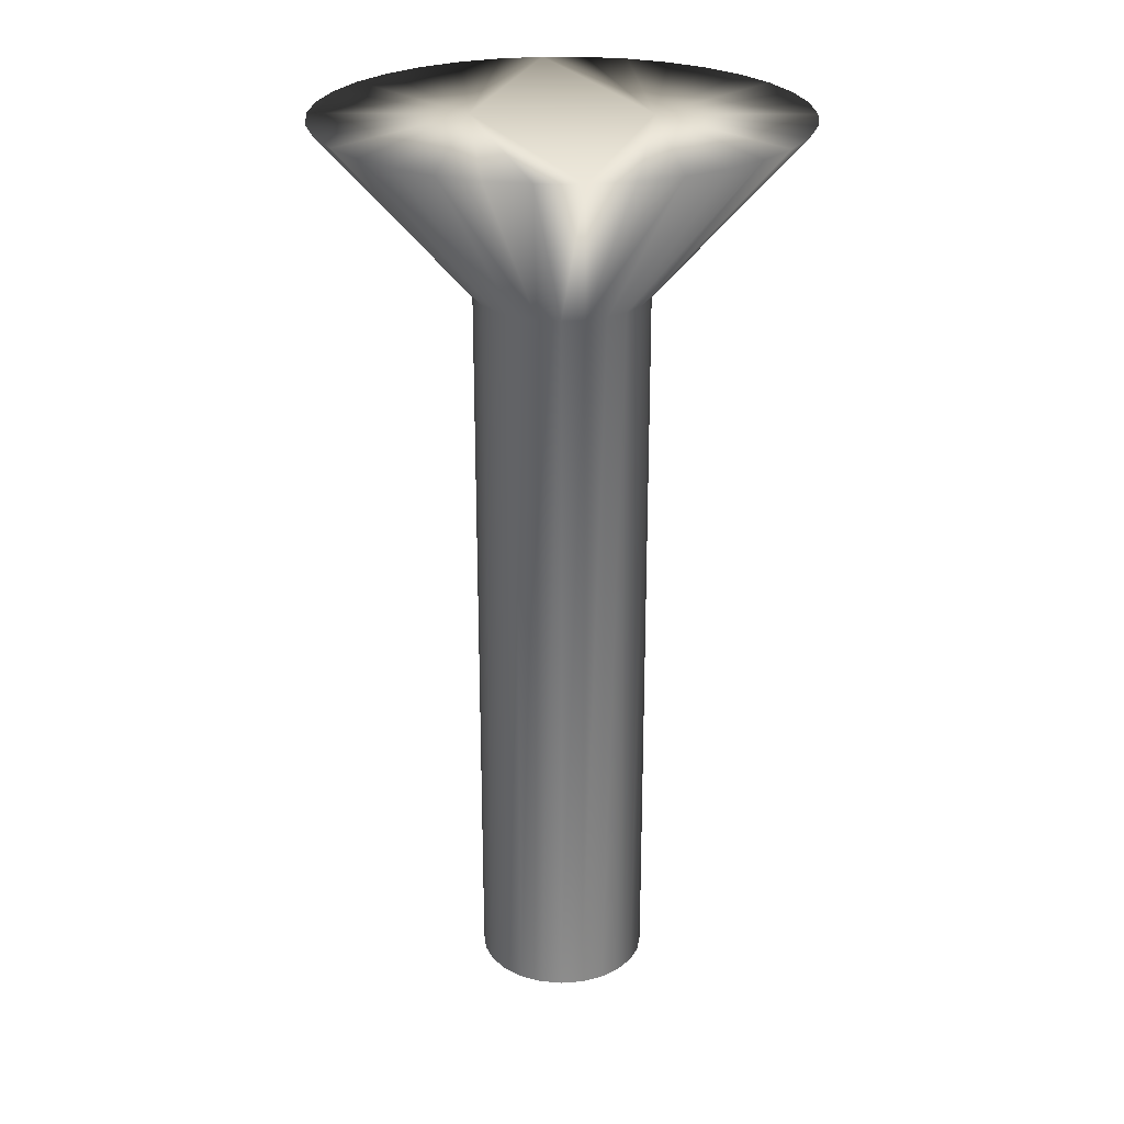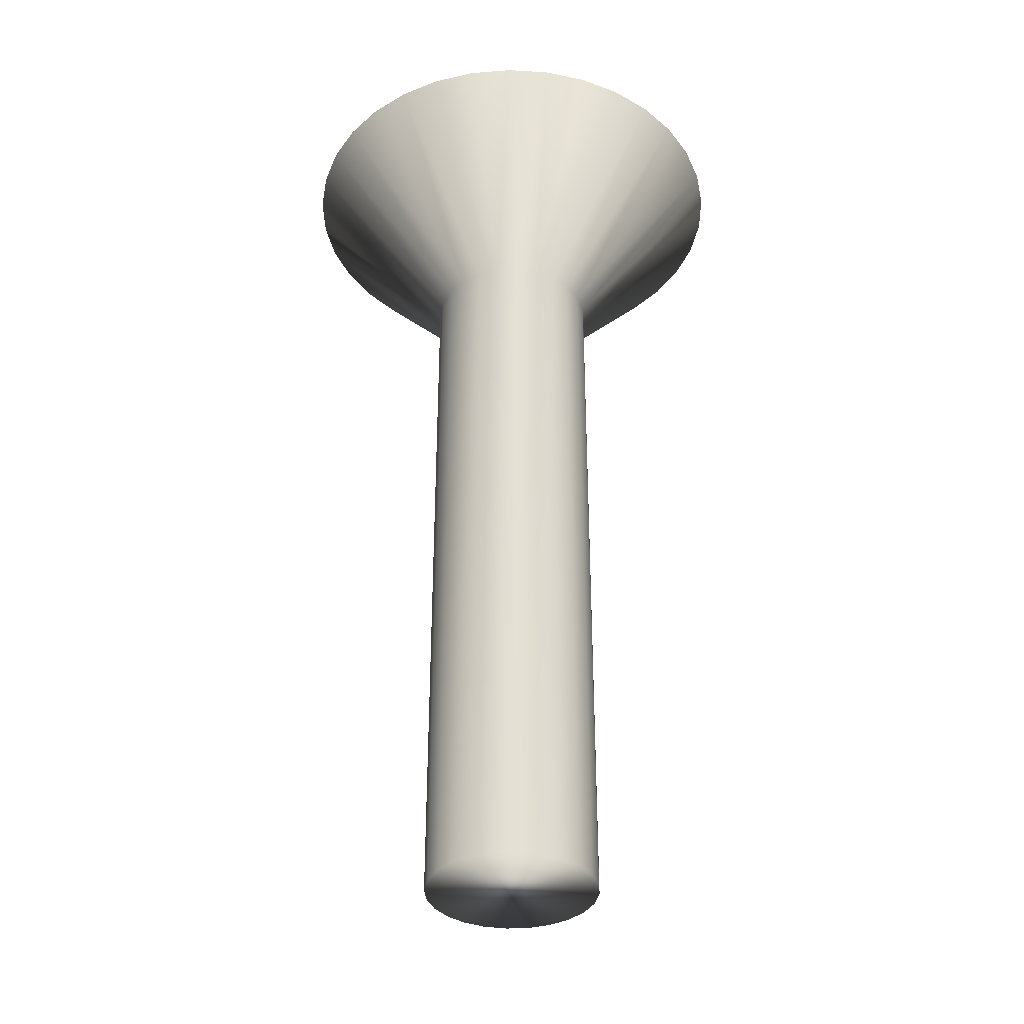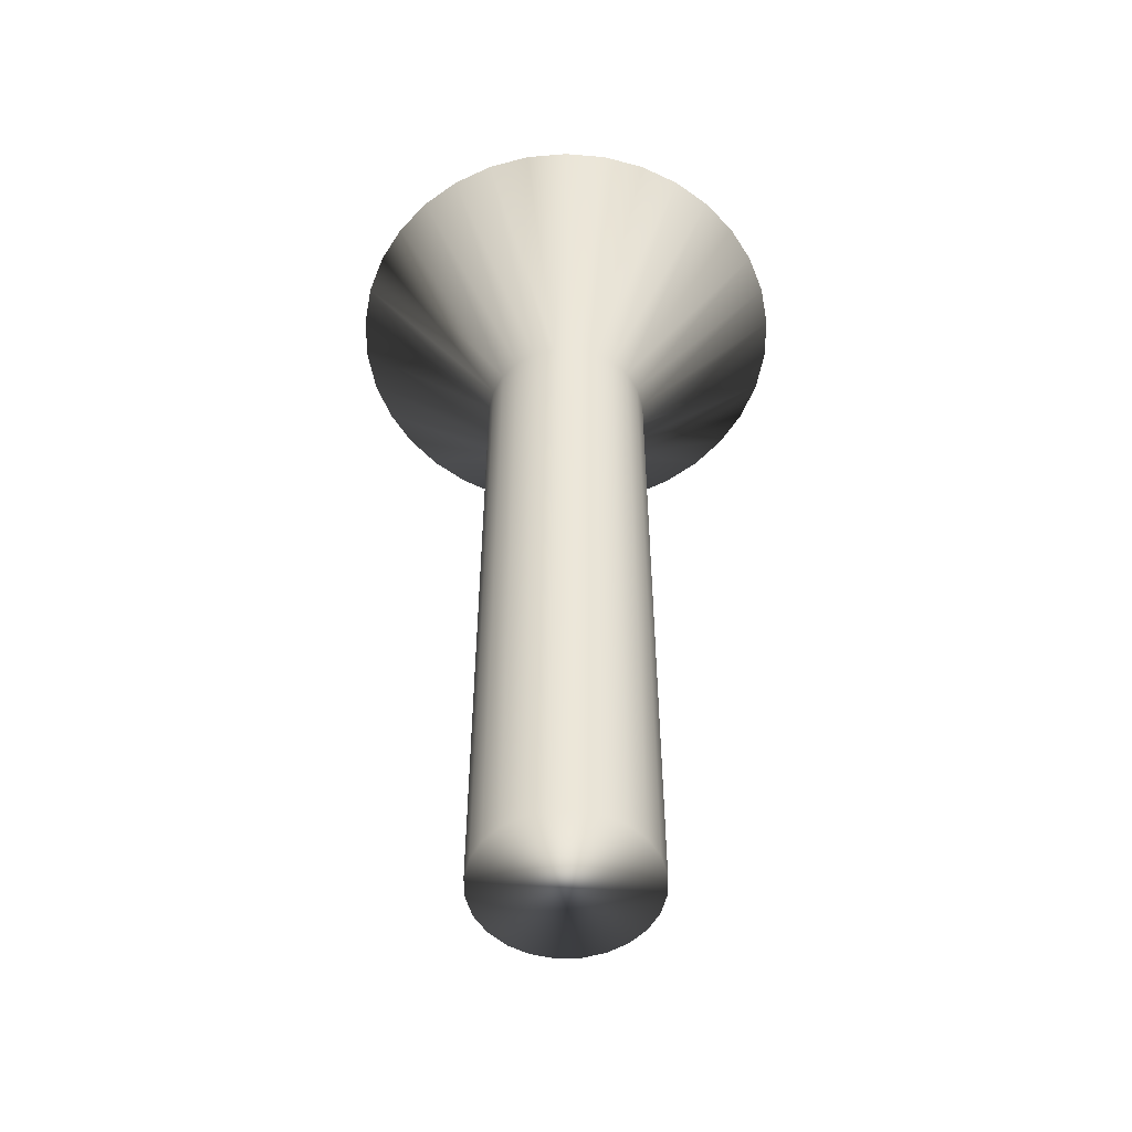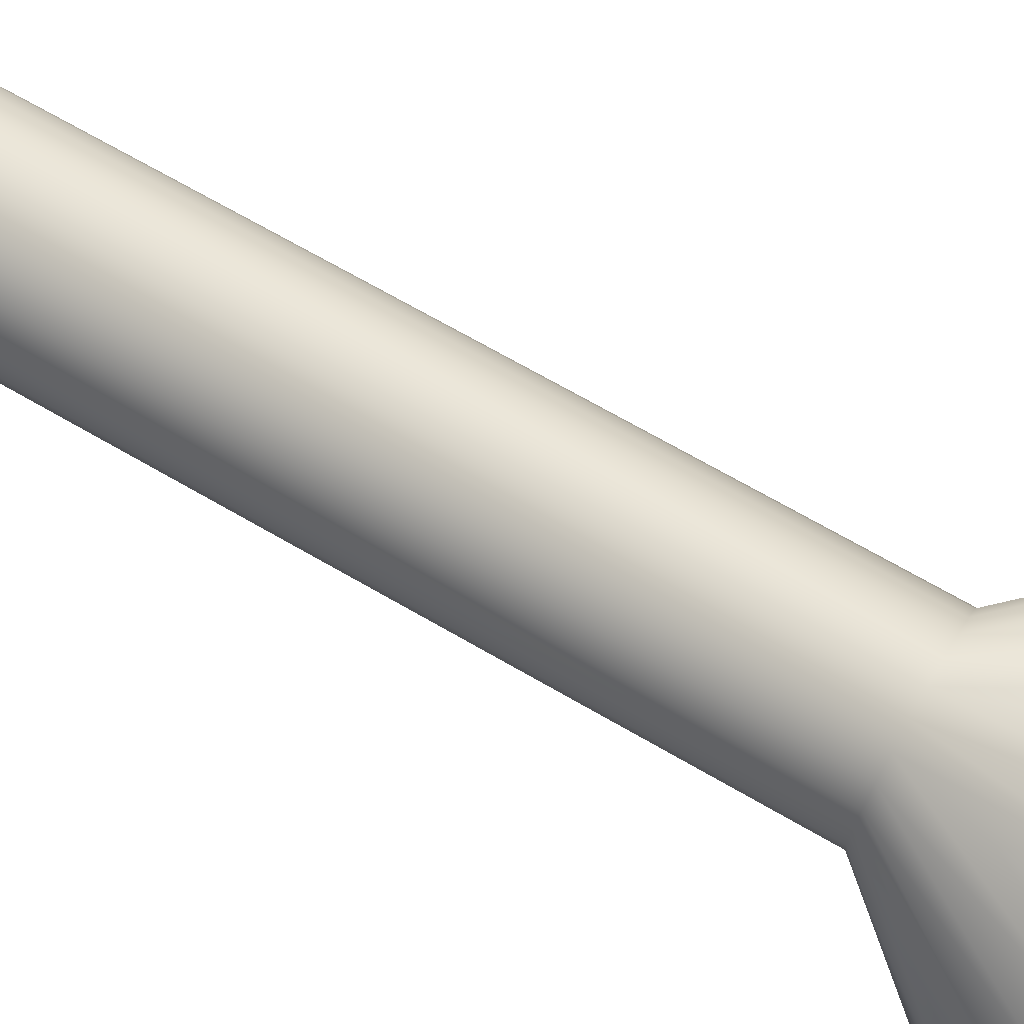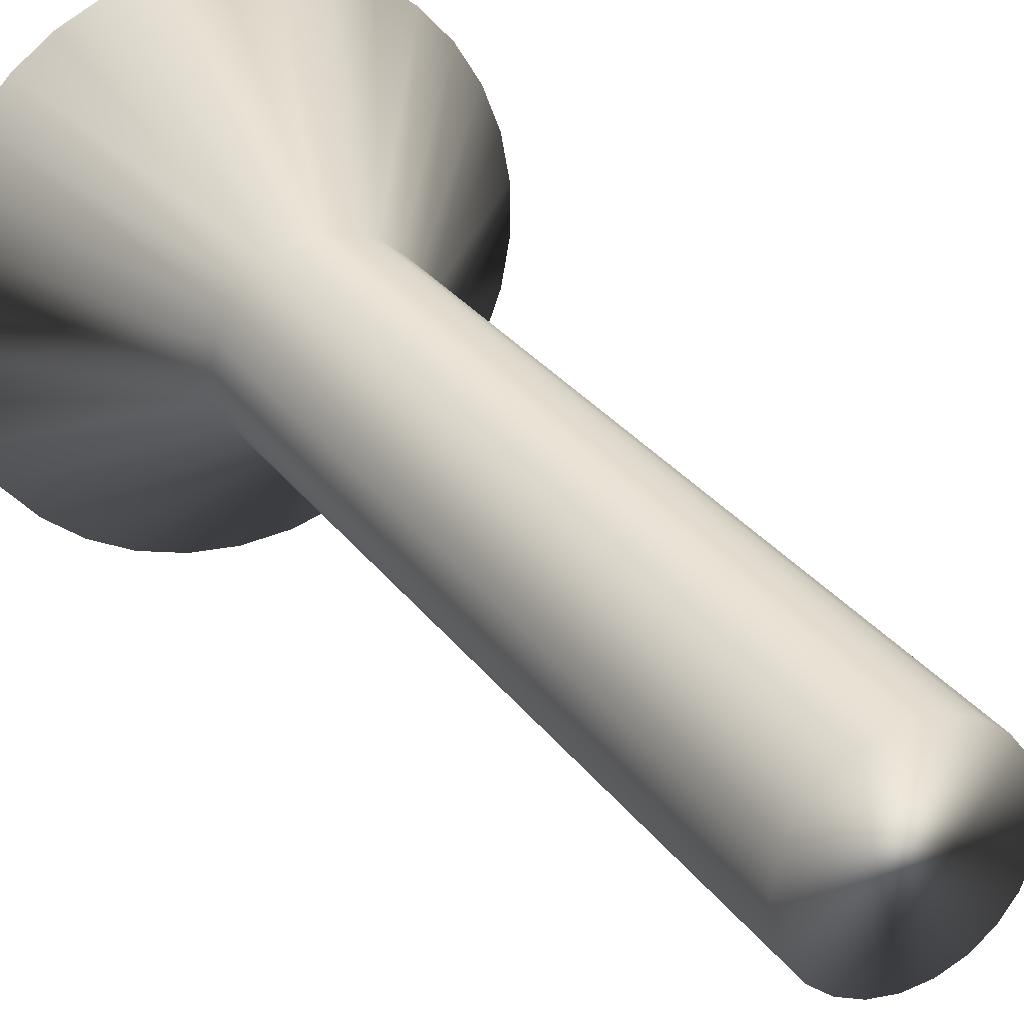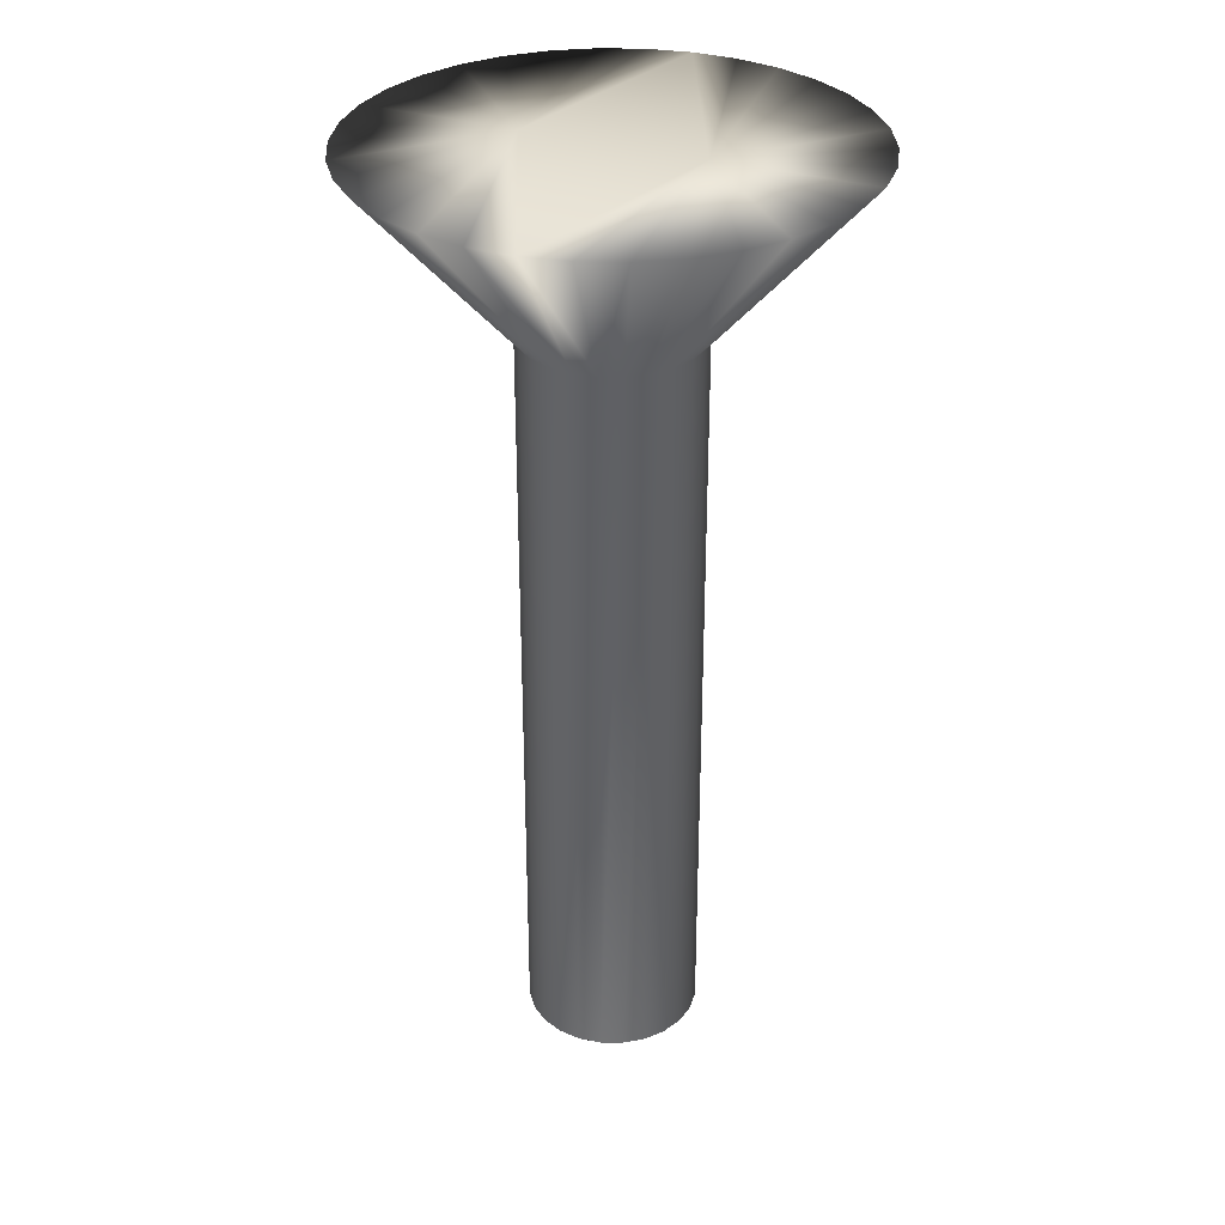
<metadata>
{"format":"obj","ext":"obj","renderer":"f3d","projection":"perspective","resolution":1024,"background":"white","views":[{"elev":25.7,"azim":-89.5,"up":"+Y"},{"elev":-36.1,"azim":-168.7,"up":"+Y"},{"elev":-54.3,"azim":158.8,"up":"+Y"},{"elev":69.5,"azim":120.1,"up":"+Z"},{"elev":26.9,"azim":-27.3,"up":"+Z"},{"elev":32.6,"azim":-66.9,"up":"+Y"}]}
</metadata>
<code>
v -15.2 -0.3125 -117.8
v -14.69 -0.3125 -117.8
v -15.2 -2.312 -116.1
v -14.94 -2.312 -116
v -14.21 -0.3125 -117.6
v -14.7 -2.312 -115.9
v -13.75 -0.3125 -117.4
v -13.35 -0.3125 -117.1
v -14.49 -2.312 -115.8
v -13.01 -0.3125 -116.7
v -14.33 -2.312 -115.6
v -12.74 -0.3125 -116.3
v -14.23 -2.312 -115.3
v -12.56 -0.3125 -115.8
v -12.46 -0.3125 -115.3
v -14.2 -2.312 -115.1
v -12.46 -0.3125 -114.8
v -14.23 -2.312 -114.8
v -12.56 -0.3125 -114.3
v -12.74 -0.3125 -113.8
v -14.33 -2.312 -114.6
v -13.01 -0.3125 -113.4
v -14.49 -2.312 -114.3
v -13.35 -0.3125 -113
v -14.7 -2.312 -114.2
v -13.75 -0.3125 -112.7
v -14.21 -0.3125 -112.5
v -14.94 -2.312 -114.1
v -14.69 -0.3125 -112.4
v -15.2 -2.312 -114.1
v -15.2 -0.3125 -112.3
v -15.71 -0.3125 -112.4
v -15.46 -2.312 -114.1
v -16.19 -0.3125 -112.5
v -15.7 -2.312 -114.2
v -16.65 -0.3125 -112.7
v -17.05 -0.3125 -113
v -15.91 -2.312 -114.3
v -17.39 -0.3125 -113.4
v -16.07 -2.312 -114.6
v -17.66 -0.3125 -113.8
v -16.17 -2.312 -114.8
v -17.85 -0.3125 -114.3
v -17.94 -0.3125 -114.8
v -16.2 -2.312 -115.1
v -17.94 -0.3125 -115.3
v -16.17 -2.312 -115.3
v -17.85 -0.3125 -115.8
v -17.66 -0.3125 -116.3
v -16.07 -2.312 -115.6
v -17.39 -0.3125 -116.7
v -15.91 -2.312 -115.8
v -17.05 -0.3125 -117.1
v -15.7 -2.312 -115.9
v -16.65 -0.3125 -117.4
v -16.19 -0.3125 -117.6
v -15.46 -2.312 -116
v -15.71 -0.3125 -117.8
v -15.2 -11 -114.1
v -15.46 -11 -114.1
v -15.7 -11 -114.2
v -15.91 -11 -114.3
v -16.07 -11 -114.6
v -16.17 -11 -114.8
v -16.2 -11 -115.1
v -16.17 -11 -115.3
v -16.07 -11 -115.6
v -15.91 -11 -115.8
v -15.7 -11 -115.9
v -15.46 -11 -116
v -15.2 -11 -116.1
v -14.94 -11 -114.1
v -14.94 -11 -116
v -14.7 -11 -114.2
v -14.7 -11 -115.9
v -14.49 -11 -114.3
v -14.49 -11 -115.8
v -14.33 -11 -114.6
v -14.33 -11 -115.6
v -14.23 -11 -114.8
v -14.23 -11 -115.3
v -14.2 -11 -115.1
v -15.2 -0.3125 -116.1
v -15.2 -0.3125 -114.1
f 1 2 3
f 3 2 4
f 4 2 5
f 4 5 6
f 6 5 7
f 6 7 8
f 6 8 9
f 9 8 10
f 9 10 11
f 11 10 12
f 11 12 13
f 13 12 14
f 13 14 15
f 13 15 16
f 16 15 17
f 16 17 18
f 18 17 19
f 18 19 20
f 18 20 21
f 21 20 22
f 21 22 23
f 23 22 24
f 23 24 25
f 25 24 26
f 25 26 27
f 25 27 28
f 28 27 29
f 28 29 30
f 30 29 31
f 31 32 30
f 30 32 33
f 33 32 34
f 33 34 35
f 35 34 36
f 35 36 37
f 35 37 38
f 38 37 39
f 38 39 40
f 40 39 41
f 40 41 42
f 42 41 43
f 42 43 44
f 42 44 45
f 45 44 46
f 45 46 47
f 47 46 48
f 47 48 49
f 47 49 50
f 50 49 51
f 50 51 52
f 52 51 53
f 52 53 54
f 54 53 55
f 54 55 56
f 54 56 57
f 57 56 58
f 57 58 3
f 3 58 1
f 59 30 60
f 60 30 33
f 60 33 61
f 61 33 35
f 61 35 62
f 62 35 38
f 62 38 63
f 63 38 40
f 63 40 64
f 64 40 42
f 64 42 65
f 65 42 45
f 65 45 66
f 66 45 47
f 66 47 67
f 67 47 50
f 67 50 68
f 68 50 52
f 68 52 69
f 69 52 54
f 69 54 70
f 70 54 57
f 70 57 71
f 71 57 3
f 60 70 59
f 59 70 71
f 59 71 72
f 72 71 73
f 72 73 74
f 74 73 75
f 74 75 76
f 76 75 77
f 76 77 78
f 78 77 79
f 78 79 80
f 80 79 81
f 80 81 82
f 70 60 69
f 69 60 61
f 69 61 68
f 68 61 62
f 68 62 67
f 67 62 63
f 67 63 66
f 66 63 64
f 66 64 65
f 1 58 83
f 83 58 56
f 83 56 55
f 55 53 83
f 83 53 51
f 83 51 49
f 49 48 83
f 83 48 46
f 83 46 44
f 83 44 84
f 84 44 43
f 84 43 41
f 41 39 84
f 84 39 37
f 84 37 36
f 36 34 84
f 84 34 32
f 84 32 31
f 31 29 84
f 84 29 27
f 84 27 26
f 26 24 84
f 84 24 22
f 84 22 20
f 20 19 84
f 84 19 17
f 84 17 15
f 84 15 83
f 83 15 14
f 83 14 12
f 12 10 83
f 83 10 8
f 83 8 7
f 7 5 83
f 83 5 2
f 83 2 1
f 71 3 73
f 73 3 4
f 73 4 75
f 75 4 6
f 75 6 77
f 77 6 9
f 77 9 79
f 79 9 11
f 79 11 81
f 81 11 13
f 81 13 82
f 82 13 16
f 82 16 80
f 80 16 18
f 80 18 78
f 78 18 21
f 78 21 76
f 76 21 23
f 76 23 74
f 74 23 25
f 74 25 72
f 72 25 28
f 72 28 59
f 59 28 30

</code>
